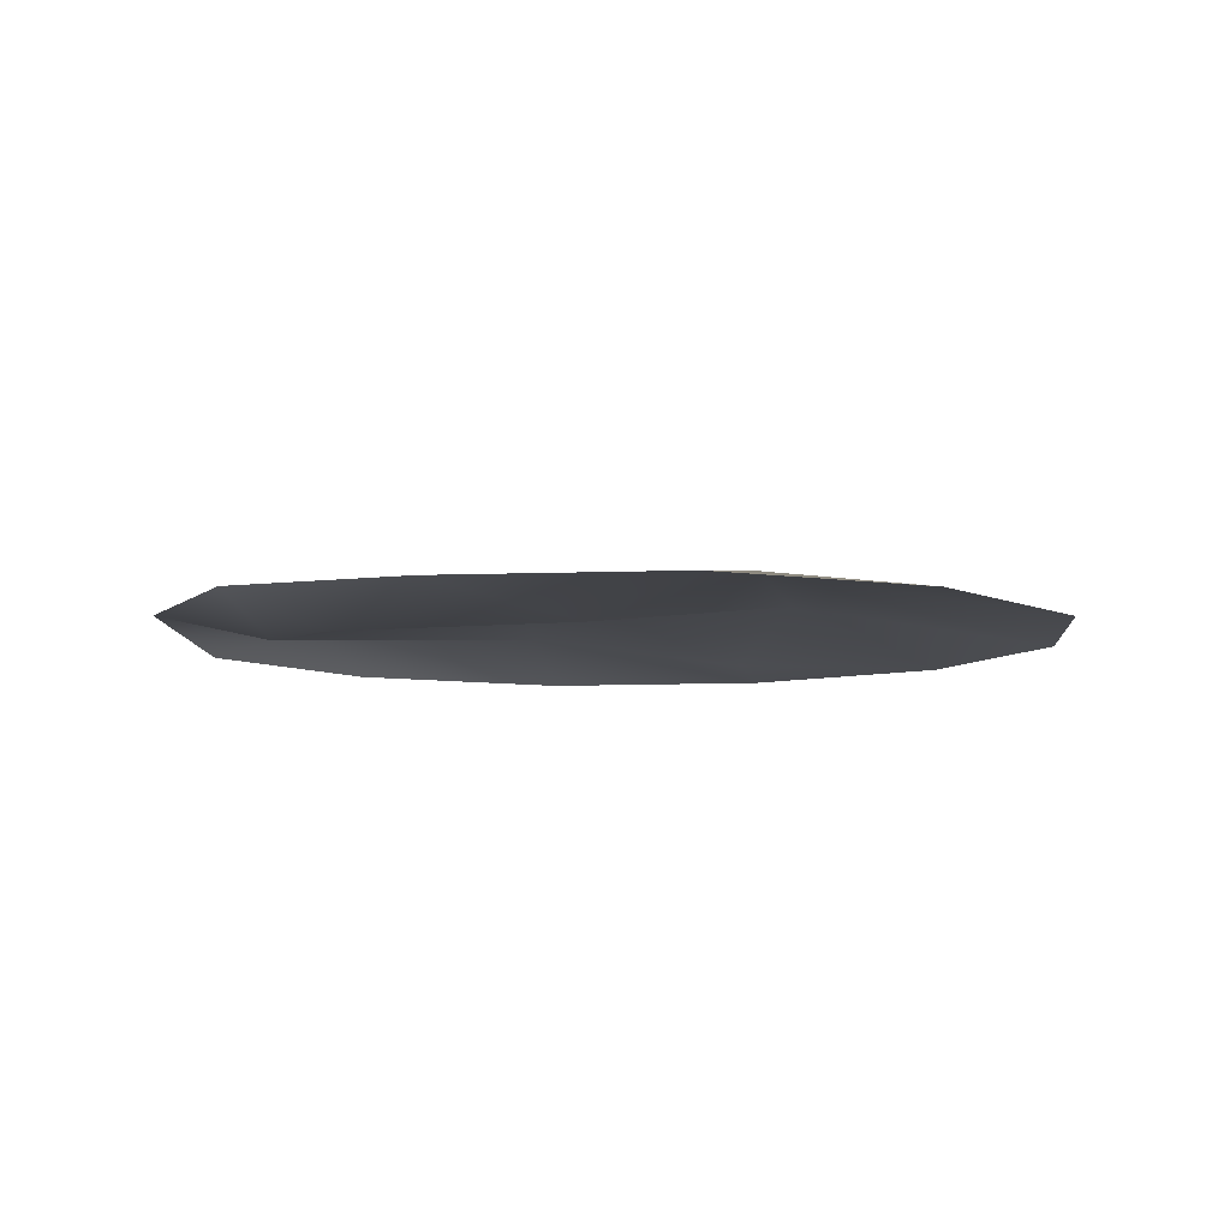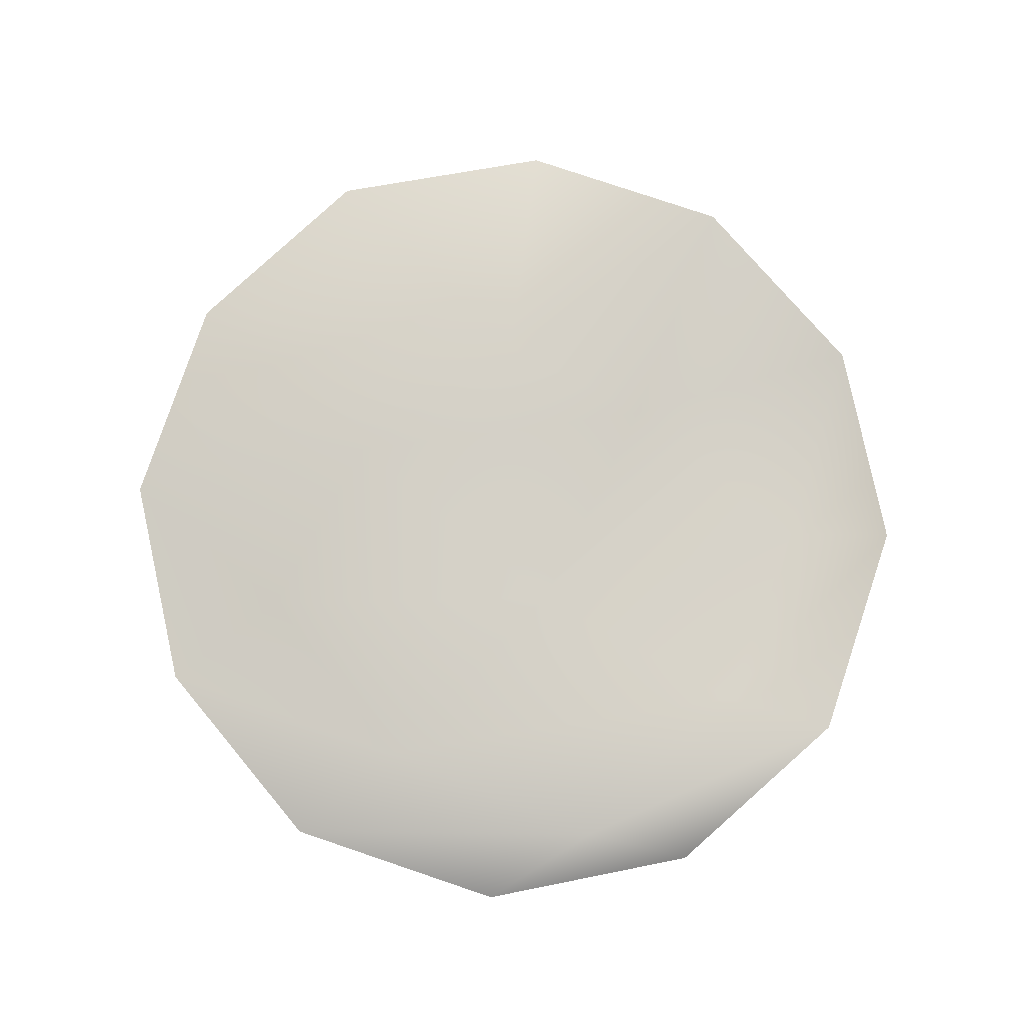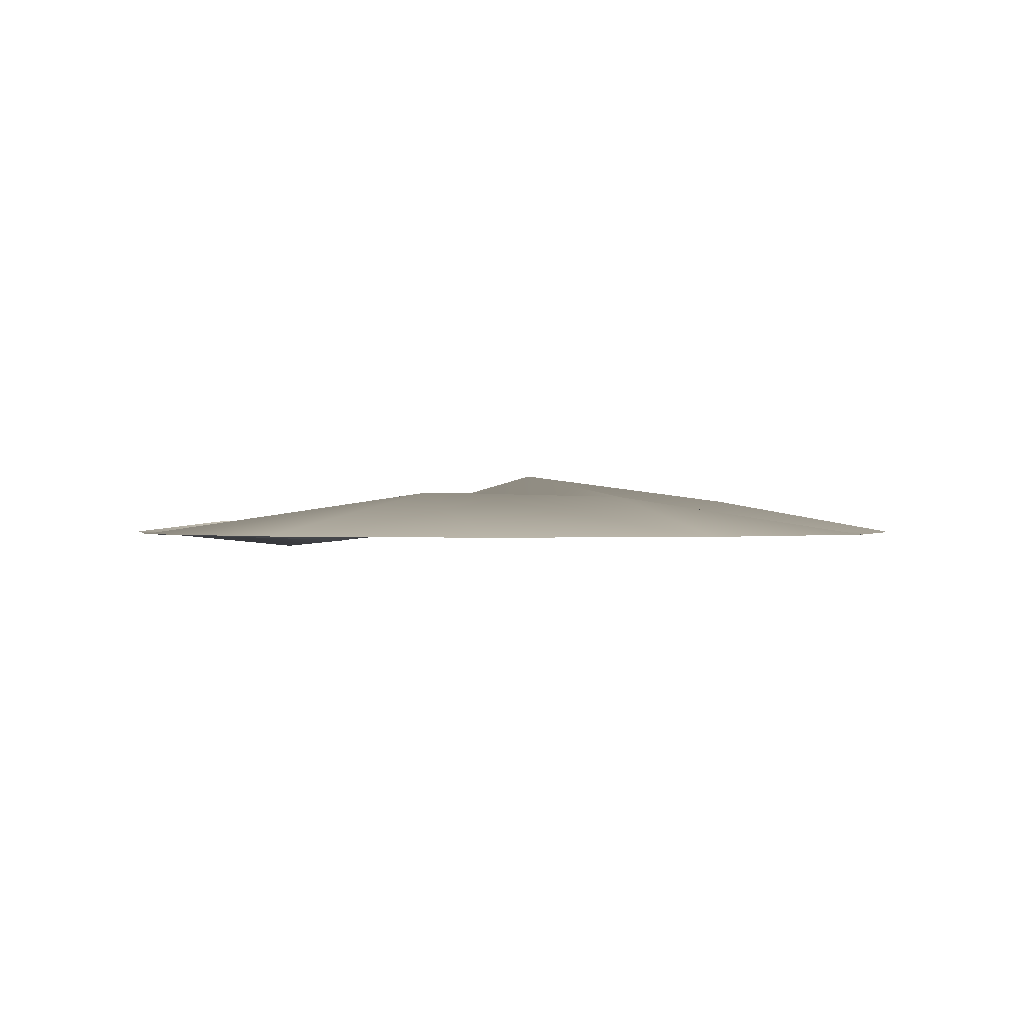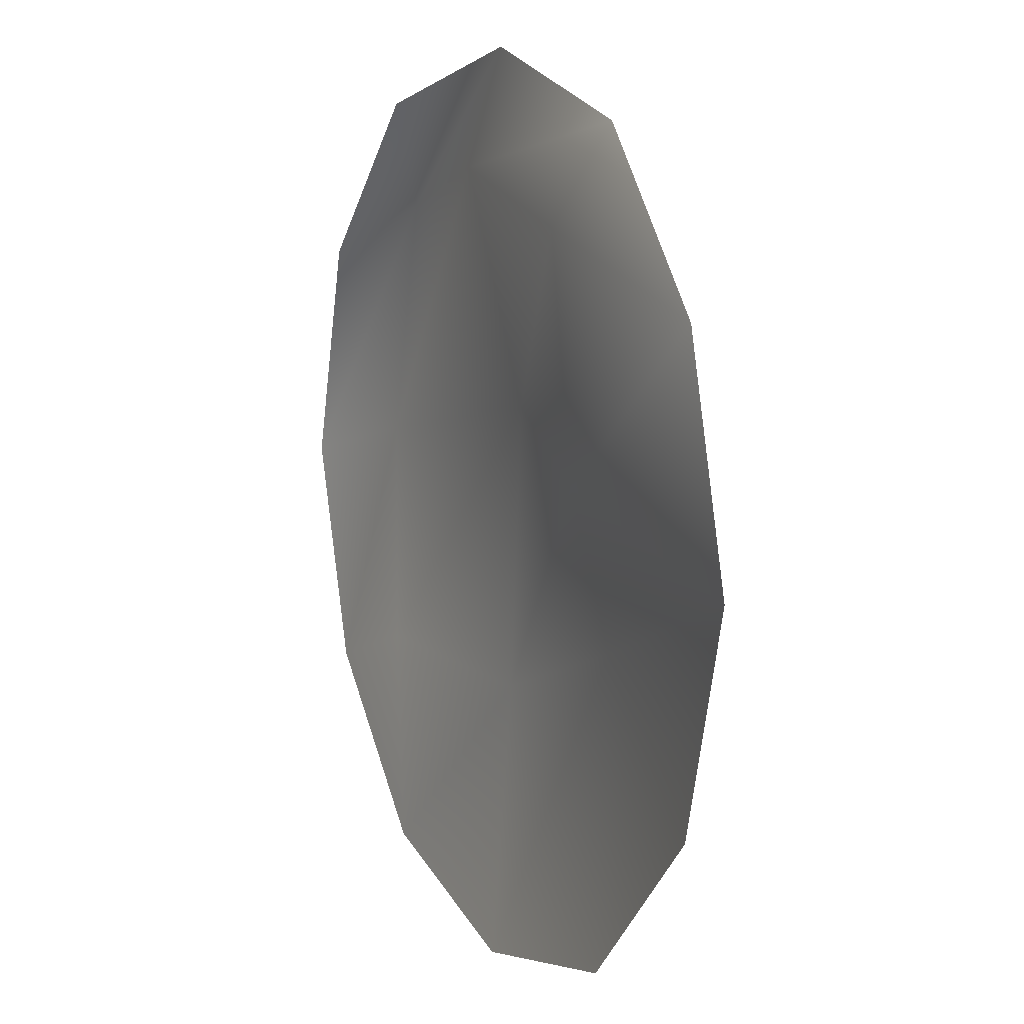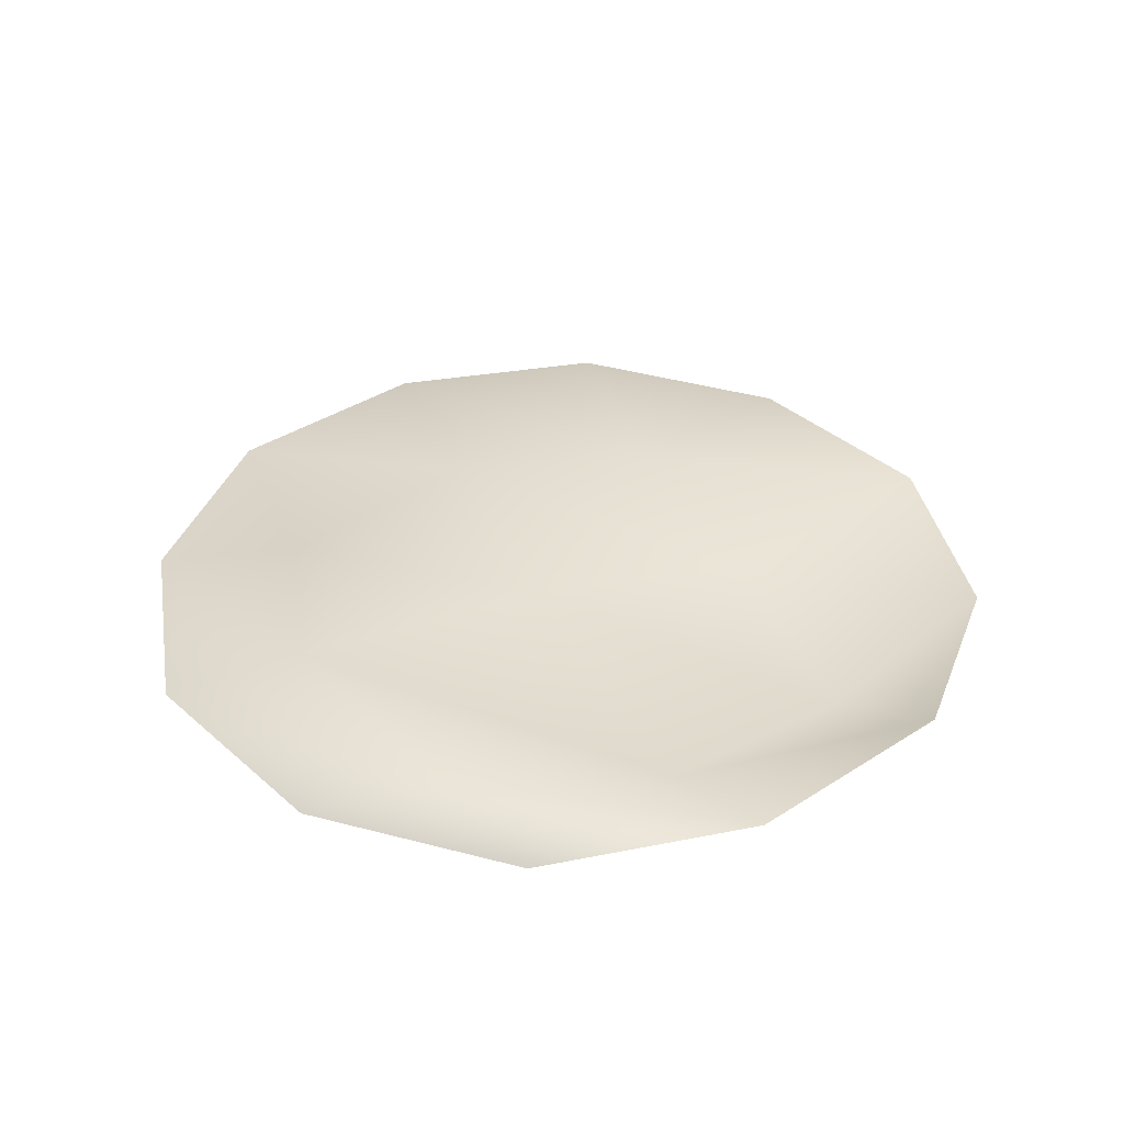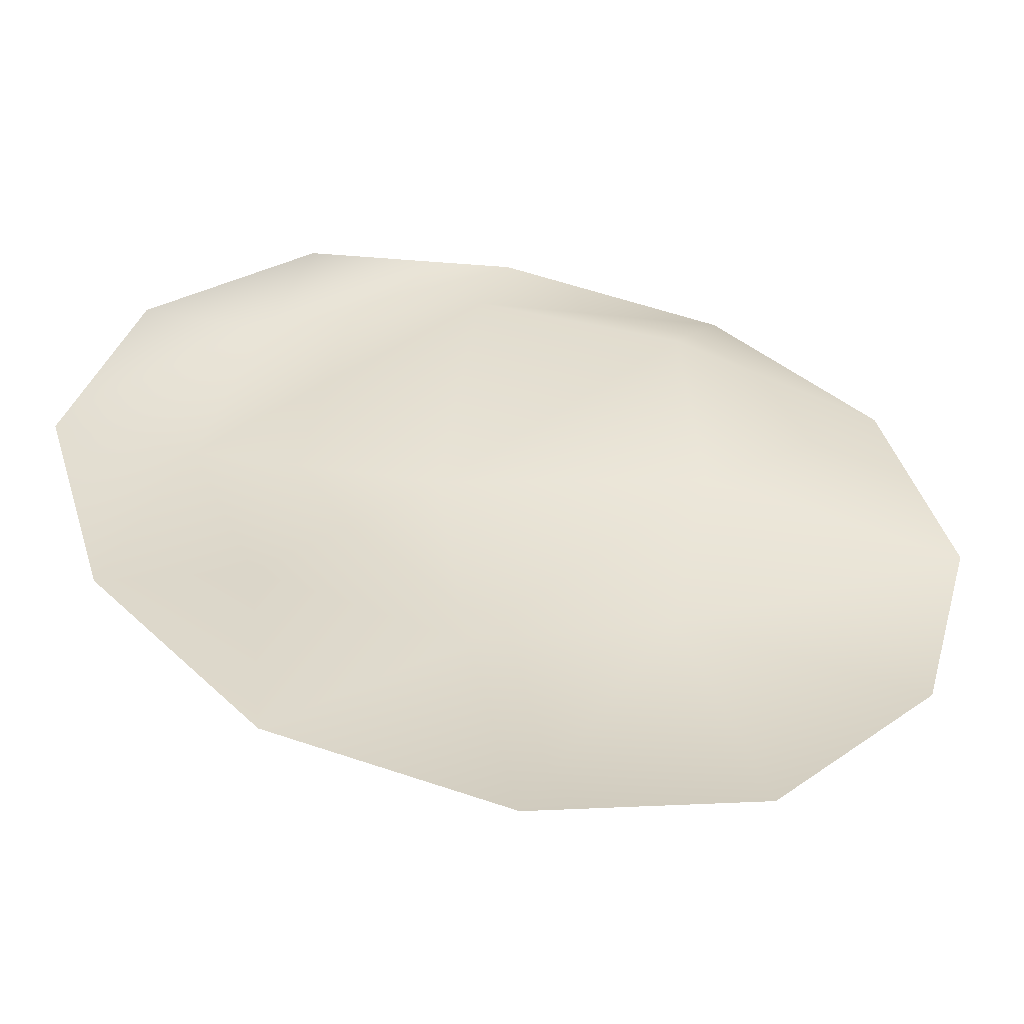
<metadata>
{"format":"obj","ext":"obj","renderer":"f3d","projection":"perspective","resolution":1024,"background":"white","views":[{"elev":-7.7,"azim":81.4,"up":"+Y"},{"elev":79.4,"azim":-56.3,"up":"+Y"},{"elev":0.2,"azim":153.2,"up":"+Y"},{"elev":10.4,"azim":64.2,"up":"+Z"},{"elev":36.1,"azim":-25.8,"up":"+Y"},{"elev":-53.5,"azim":-10.0,"up":"+Z"}]}
</metadata>
<code>
v 27 53 -227
v -126 19 -396
v -144 22 -216
v -126 19 -396
v 27 53 -227
v 61 19 -446
v 194 57 -163
v 61 19 -446
v 27 53 -227
v 61 19 -446
v 194 57 -163
v 248 19 -401
v -205 49 -36
v -260 19 -257
v -316 19 -69
v -260 19 -257
v -205 49 -36
v -144 22 -216
v 1 75 7
v -144 22 -216
v -205 49 -36
v -144 22 -216
v 1 75 7
v 27 53 -227
v 219 11 -24
v 27 53 -227
v 1 75 7
v 27 53 -227
v 219 11 -24
v 194 57 -163
v 434 19 -72
v 194 57 -163
v 219 11 -24
v 194 57 -163
v 434 19 -72
v 384 19 -257
v -163 52 167
v -316 19 -69
v -265 19 121
v -316 19 -69
v -163 52 167
v -205 49 -36
v 25 16 209
v -205 49 -36
v -163 52 167
v -205 49 -36
v 25 16 209
v 1 75 7
v 202 2 172
v 1 75 7
v 25 16 209
v 1 75 7
v 202 2 172
v 219 11 -24
v 383 19 117
v 219 11 -24
v 202 2 172
v 219 11 -24
v 383 19 117
v 434 19 -72
v 54 31 305
v -163 52 167
v -129 19 257
v -163 52 167
v 54 31 305
v 25 16 209
v 248 28 252
v 25 16 209
v 54 31 305
v 25 16 209
v 248 28 252
v 202 2 172
v -265 19 121
v -129 19 257
v -163 52 167
v -126 19 -396
v -260 19 -257
v -144 22 -216
v 384 19 -257
v 248 19 -401
v 194 57 -163
v 383 19 117
v 202 2 172
v 248 28 252
f 1 2 3
f 4 5 6
f 7 8 9
f 10 11 12
f 13 14 15
f 16 17 18
f 19 20 21
f 22 23 24
f 25 26 27
f 28 29 30
f 31 32 33
f 34 35 36
f 37 38 39
f 40 41 42
f 43 44 45
f 46 47 48
f 49 50 51
f 52 53 54
f 55 56 57
f 58 59 60
f 61 62 63
f 64 65 66
f 67 68 69
f 70 71 72
f 73 74 75
f 76 77 78
f 79 80 81
f 82 83 84

</code>
